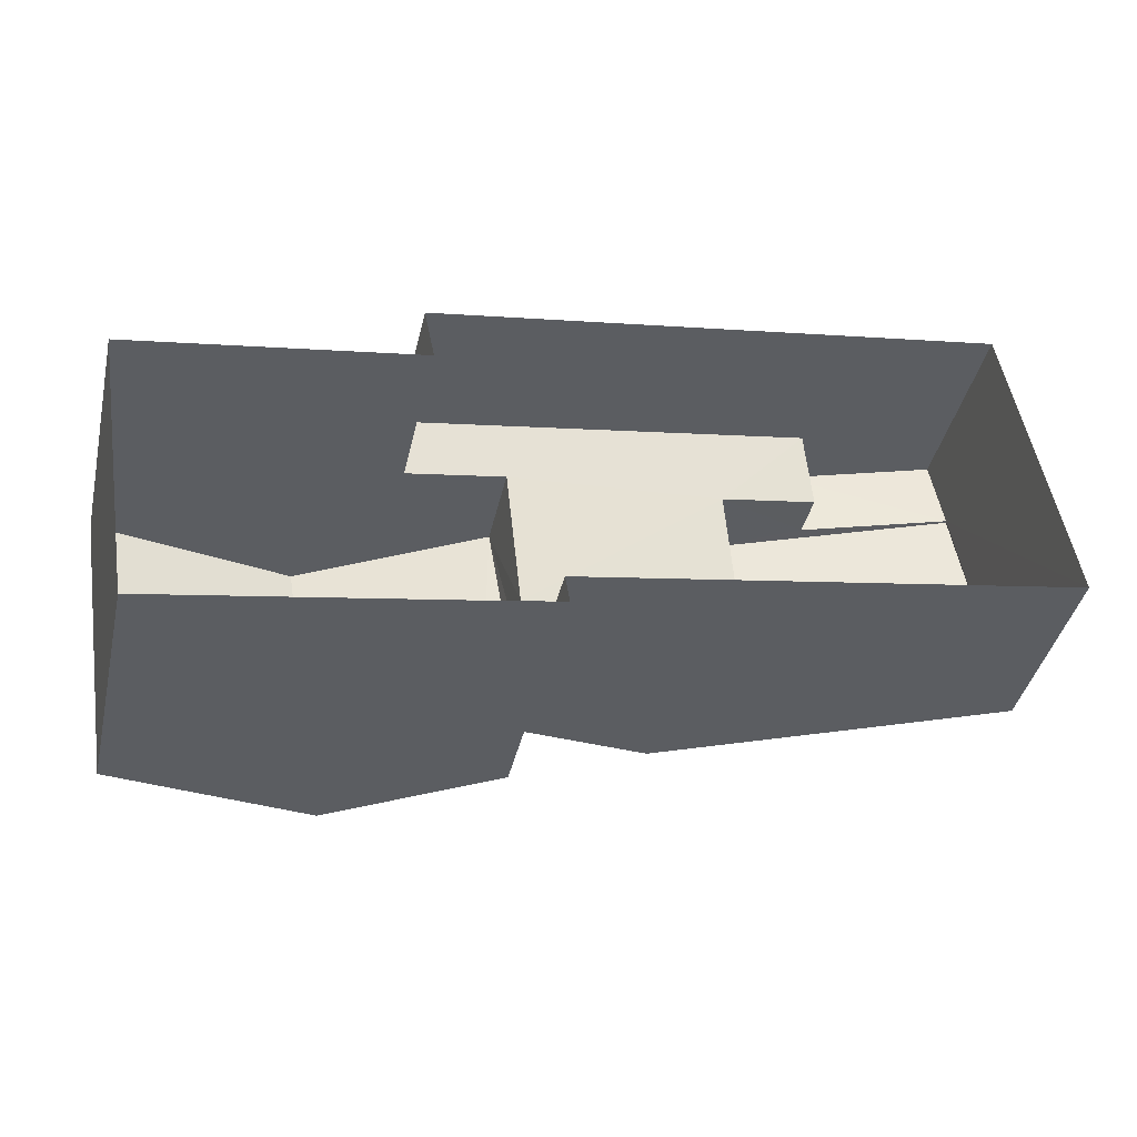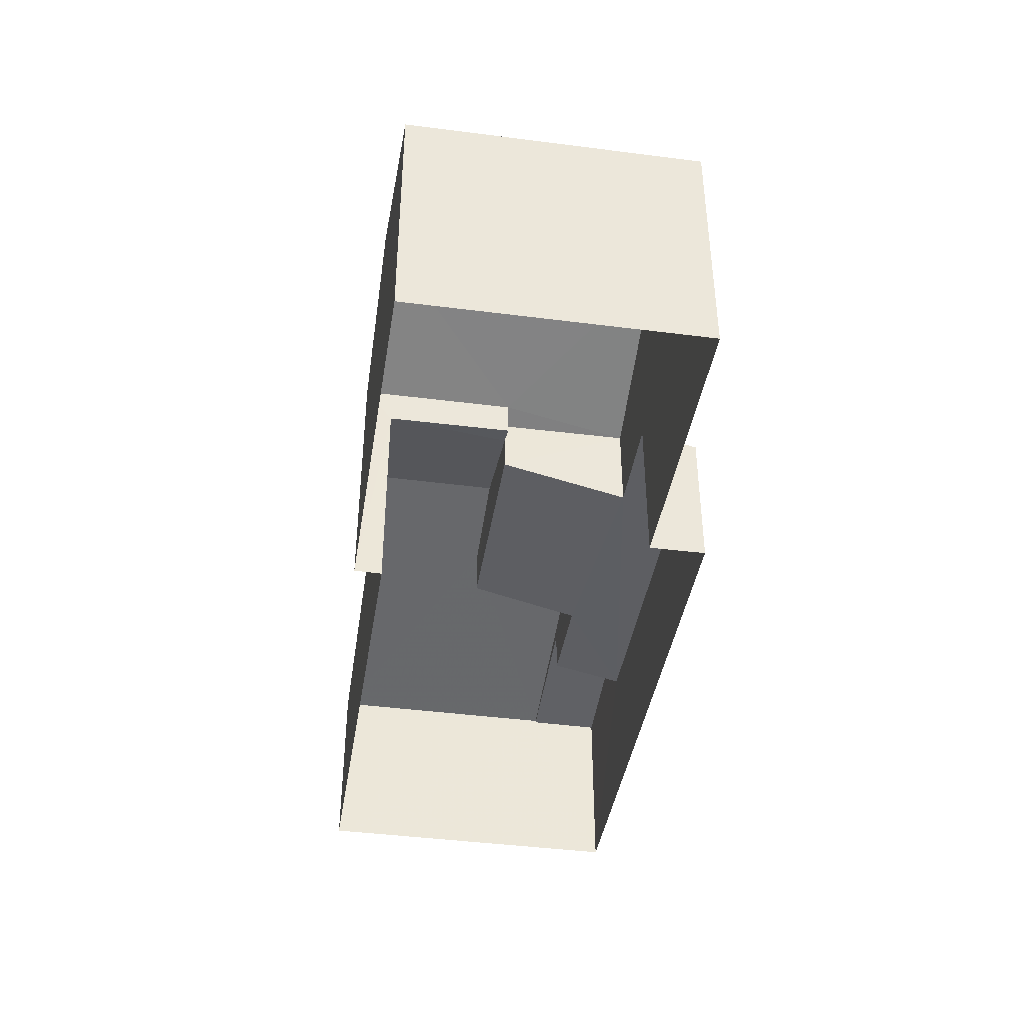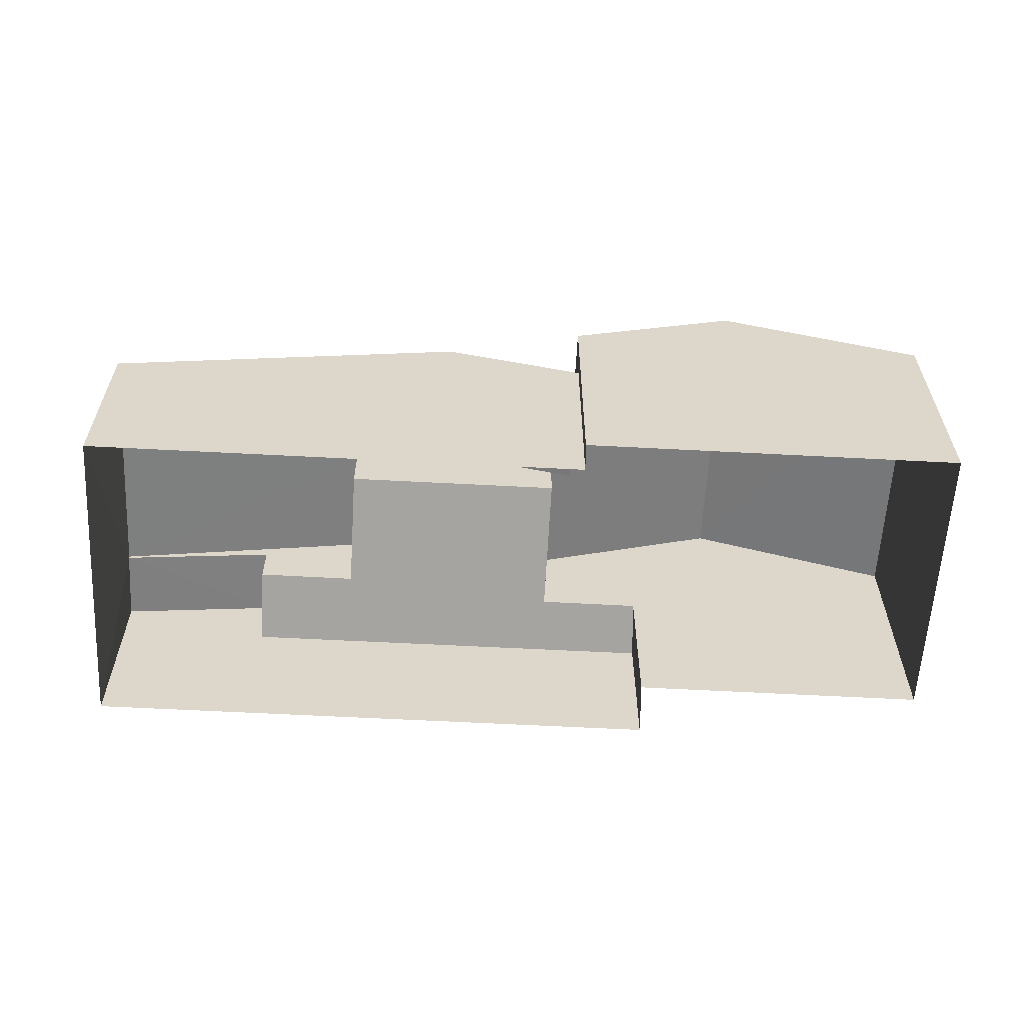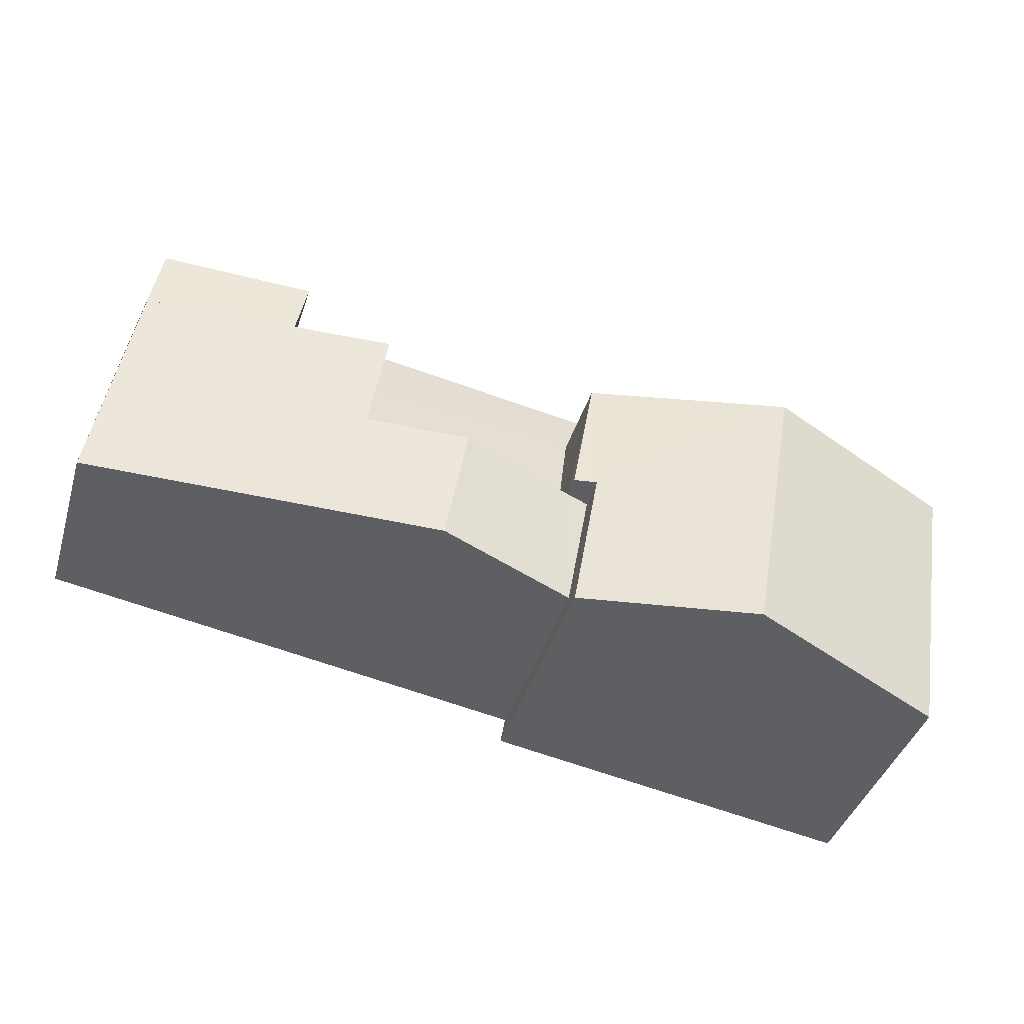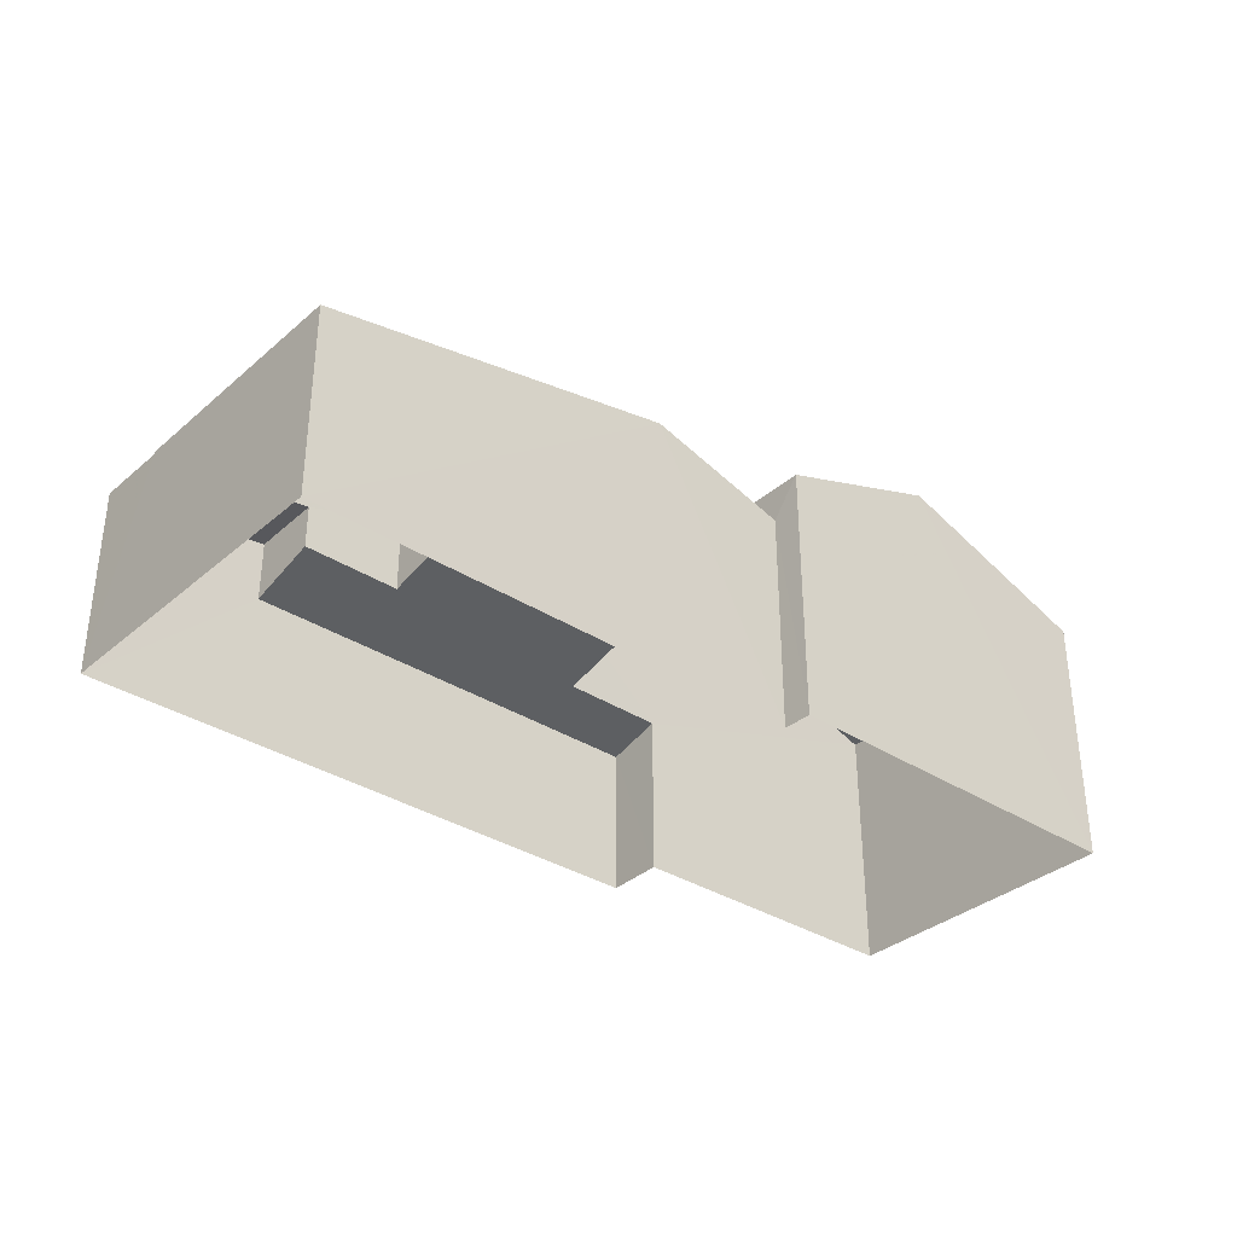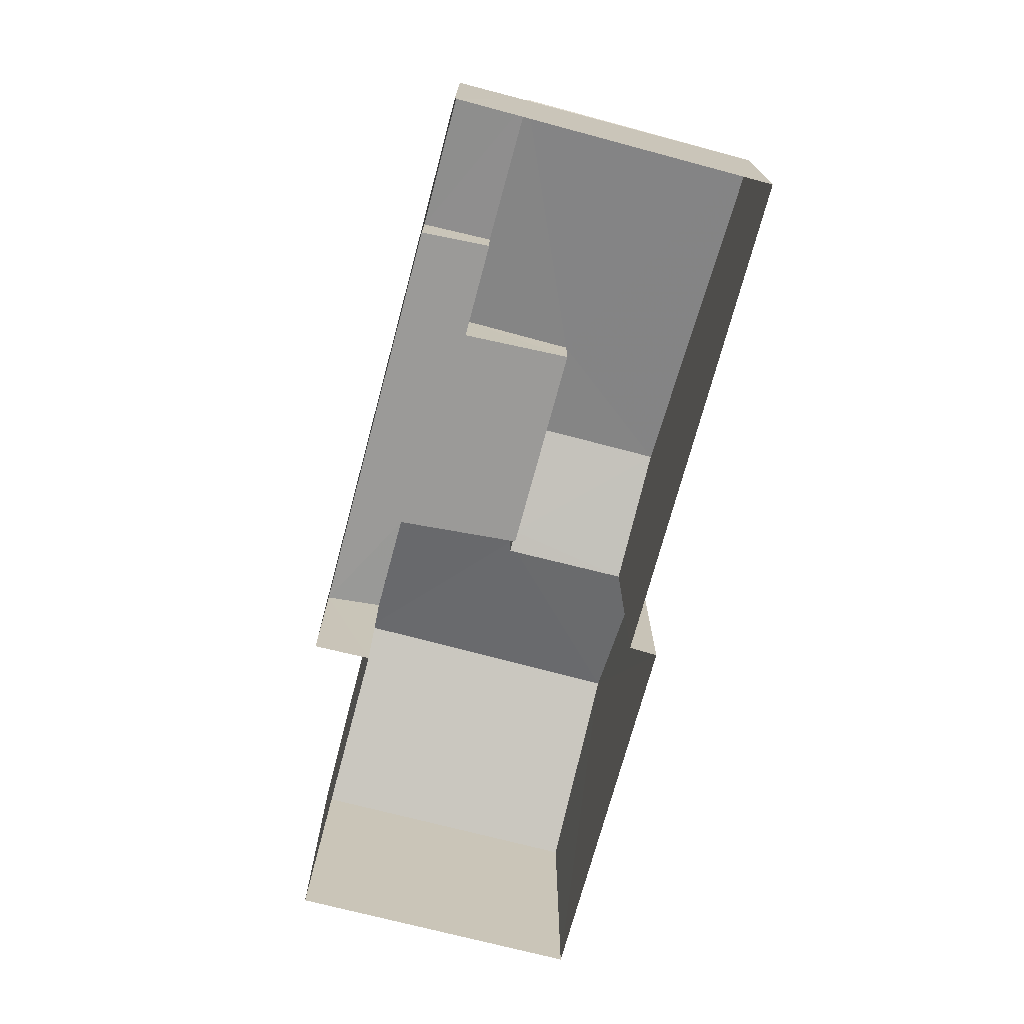
<metadata>
{"format":"obj","ext":"obj","renderer":"f3d","projection":"perspective","resolution":1024,"background":"white","views":[{"elev":-41.3,"azim":167.2,"up":"+Y"},{"elev":-41.3,"azim":71.6,"up":"+Z"},{"elev":-59.9,"azim":-12.5,"up":"+Z"},{"elev":-40.6,"azim":-16.7,"up":"+Y"},{"elev":-34.3,"azim":-50.2,"up":"+Z"},{"elev":-72.7,"azim":-114.4,"up":"+Z"}]}
</metadata>
<code>
v -3.166e+05 4.035e+04 3.16
v -3.166e+05 4.035e+04 3.156
v -3.166e+05 4.034e+04 3.155
v -3.166e+05 4.034e+04 3.16
v -3.166e+05 4.035e+04 3.16
v -3.166e+05 4.035e+04 3.16
v -3.166e+05 4.035e+04 3.167
v -3.166e+05 4.035e+04 3.166
v -3.166e+05 4.034e+04 8.532
v -3.166e+05 4.035e+04 8.533
v -3.166e+05 4.035e+04 10.02
v -3.166e+05 4.034e+04 10.02
v -3.166e+05 4.035e+04 8.316
v -3.166e+05 4.035e+04 7.229
v -3.166e+05 4.035e+04 8.316
v -3.166e+05 4.035e+04 7.228
v -3.166e+05 4.035e+04 8.753
v -3.166e+05 4.035e+04 8.754
v -3.166e+05 4.035e+04 6.691
v -3.166e+05 4.035e+04 6.69
v -3.166e+05 4.035e+04 6.317
v -3.166e+05 4.035e+04 6.312
v -3.166e+05 4.035e+04 6.601
v -3.166e+05 4.035e+04 6.6
v -3.166e+05 4.035e+04 7.275
v -3.166e+05 4.035e+04 7.272
v -3.166e+05 4.034e+04 8.699
v -3.166e+05 4.035e+04 8.699
v -3.166e+05 4.035e+04 8.538
v -3.166e+05 4.035e+04 8.538
v -3.166e+05 4.035e+04 8.046
v -3.166e+05 4.035e+04 7.92
v -3.166e+05 4.035e+04 7.92
v -3.166e+05 4.035e+04 7.175
v -3.166e+05 4.035e+04 7.622
v -3.166e+05 4.035e+04 7.175
v -3.166e+05 4.035e+04 7.622
f 1 2 3
f 3 4 5
f 6 1 7
f 7 5 8
f 1 3 5
f 1 5 7
f 9 10 11
f 12 9 11
f 13 14 15
f 14 16 15
f 15 17 18
f 15 16 17
f 19 20 21
f 22 21 23
f 22 23 24
f 20 25 26
f 23 20 26
f 21 20 23
f 27 12 28
f 29 28 30
f 30 28 11
f 28 12 11
f 18 17 31
f 31 32 33
f 31 17 32
f 34 35 36
f 34 37 35
f 33 28 29
f 31 33 29
f 25 13 15
f 25 20 13
f 5 4 32
f 33 32 28
f 28 32 27
f 32 4 27
f 16 34 8
f 8 34 7
f 16 14 34
f 7 34 36
f 16 8 17
f 8 5 17
f 5 32 17
f 24 2 1
f 10 2 24
f 10 24 11
f 24 23 30
f 24 30 11
f 27 4 12
f 4 3 12
f 3 9 12
f 26 30 23
f 29 30 31
f 30 26 31
f 10 3 2
f 10 9 3
f 31 26 18
f 18 25 15
f 18 26 25
f 36 35 21
f 36 21 7
f 21 6 7
f 21 22 6
f 34 14 37
f 14 13 37
f 37 20 19
f 37 13 20
f 22 24 1
f 6 22 1
f 19 35 37
f 19 21 35

</code>
